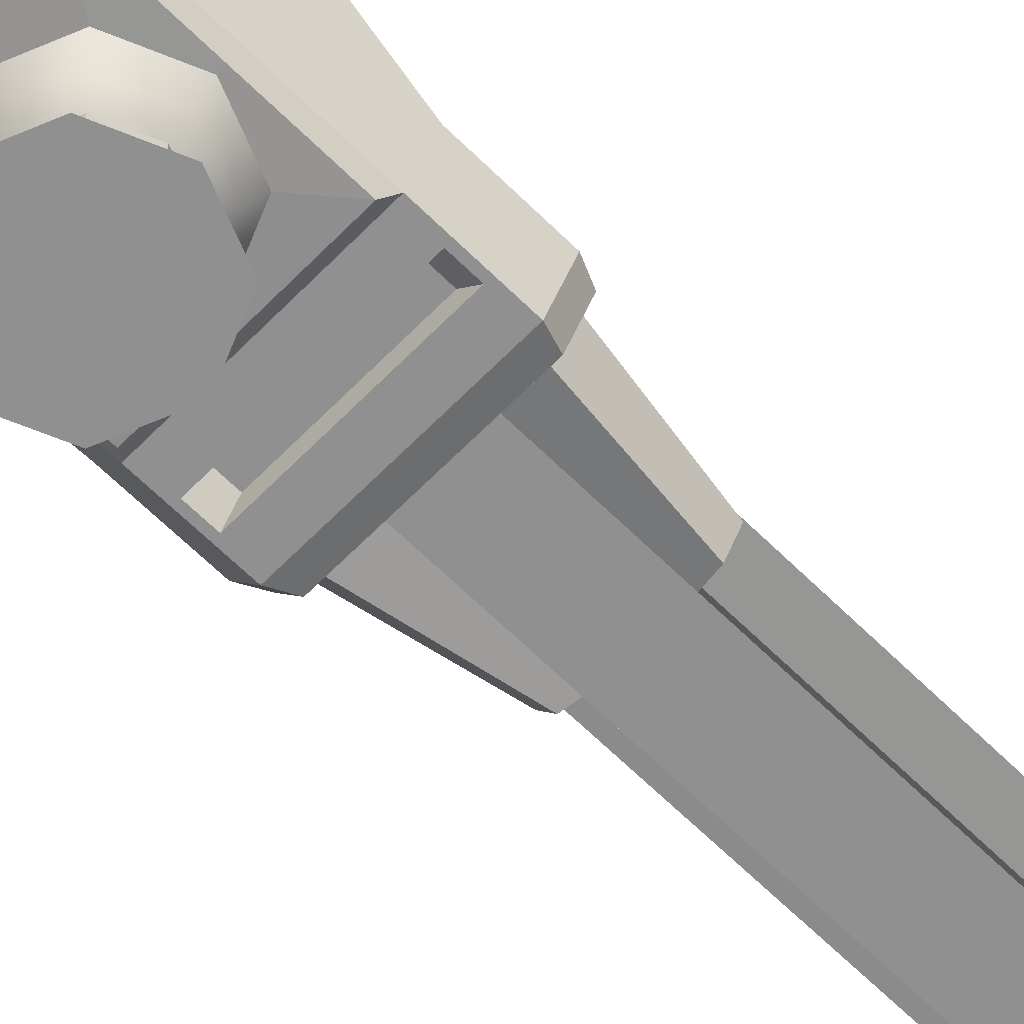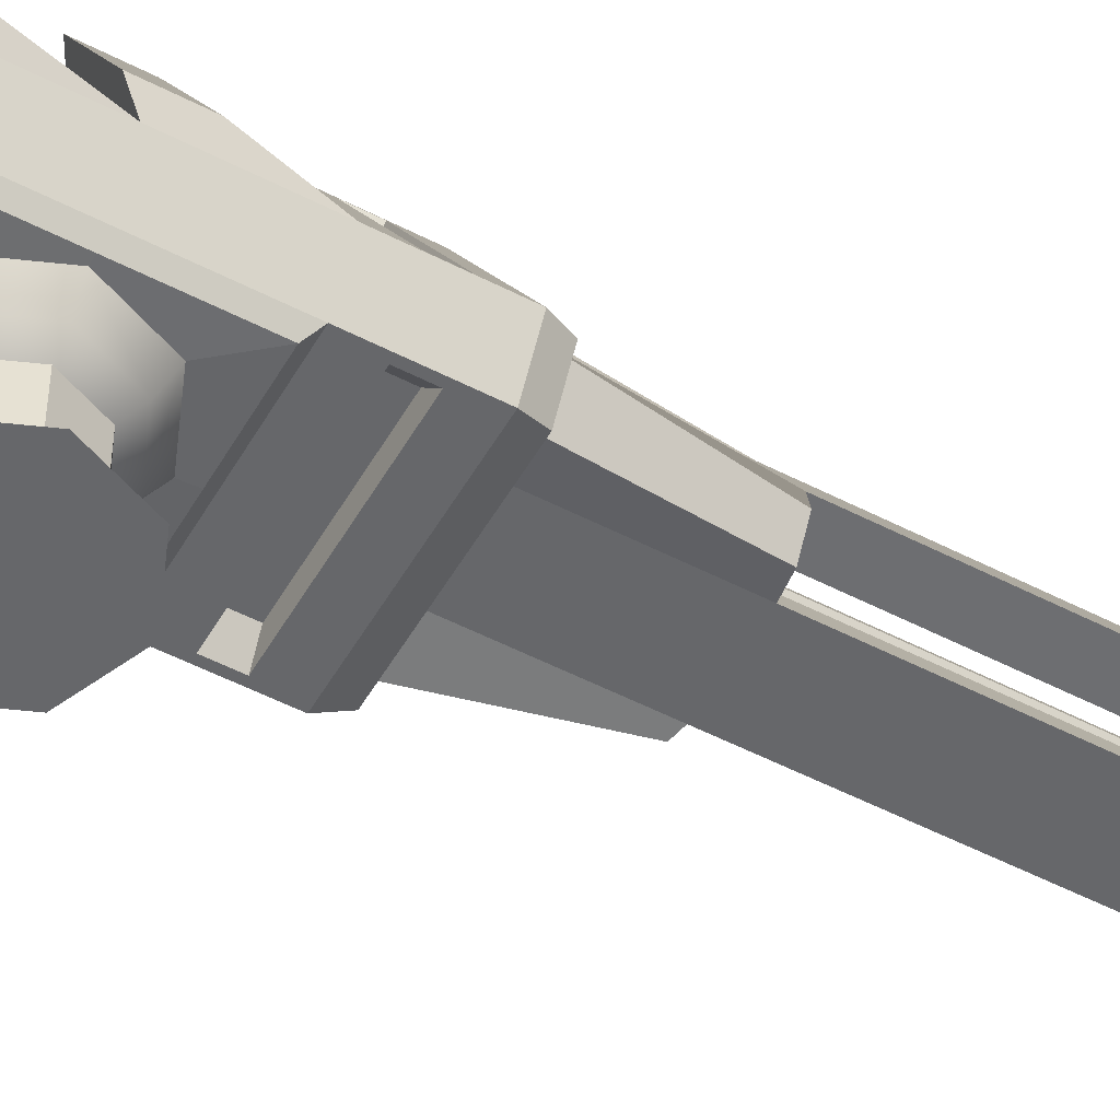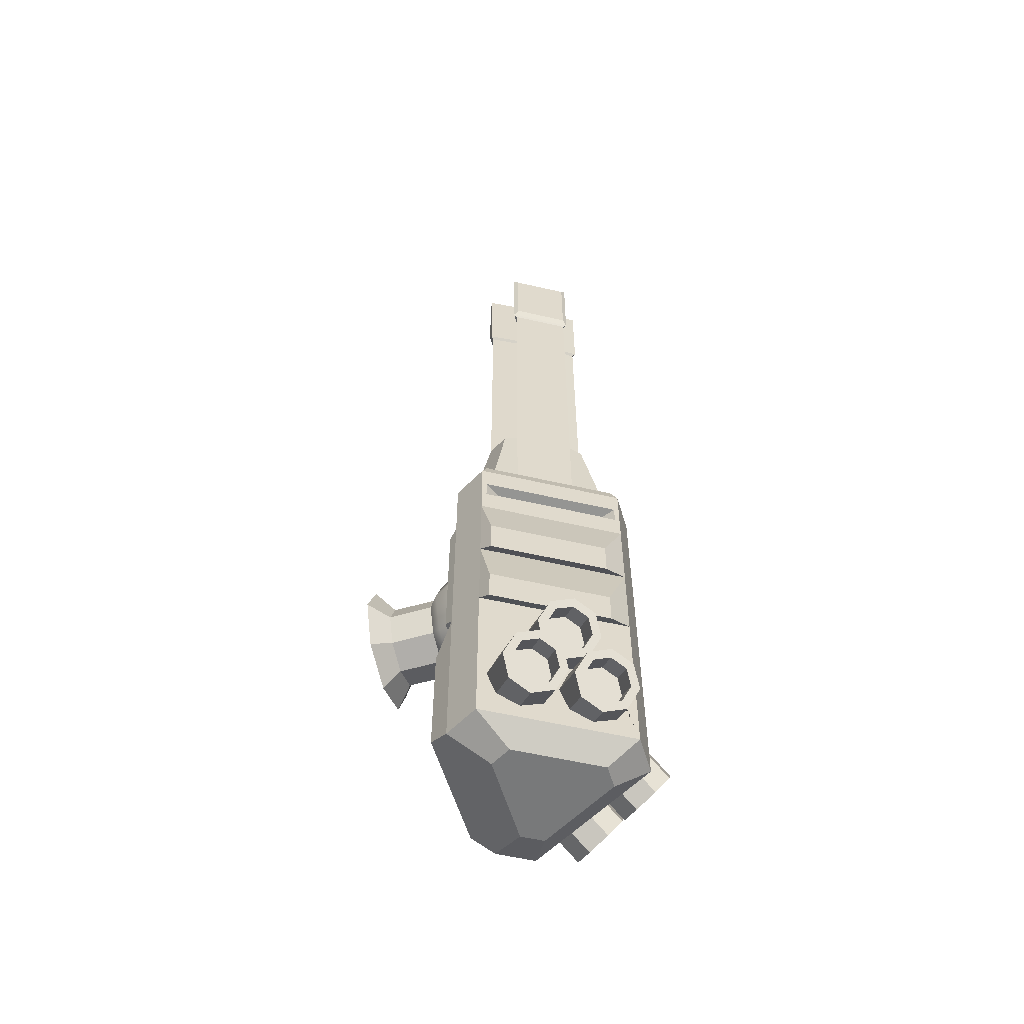
<metadata>
{"format":"obj","ext":"obj","renderer":"f3d","projection":"perspective","resolution":1024,"background":"white","views":[{"elev":-65.8,"azim":-134.6,"up":"+Y"},{"elev":-52.2,"azim":-119.2,"up":"+Y"},{"elev":-57.7,"azim":106.6,"up":"+Z"}]}
</metadata>
<code>
g default
v -10.68 198.9 256.4
v -20.45 189.5 256.4
v 10.68 198.9 256.4
v 20.45 189.5 256.4
v 41.14 109.1 256.4
v 28.48 104.8 256.4
v 51.83 127.6 256.4
v 48.93 140.2 256.4
v 63 76.28 0.09448
v 57.98 75.69 0.06152
v 63 76.28 -71.29
v 41 75.69 -40.94
v 63 76.28 67.92
v 41 75.69 41.06
v 0 75.69 58.04
v 0 76.28 67.92
v 0 75.69 -57.92
v 0 76.28 -71.29
v 69.06 84.1 0.2656
v 0 84.1 -77.98
v 69.06 84.1 74.61
v 0 84.1 74.61
v 43.01 191.4 -154.7
v 53.1 173.9 -163.3
v 63.2 156.4 -152.6
v 67.38 149.1 -129
v 63.2 156.4 -106.2
v 53.1 173.9 -97.56
v 43.01 191.4 -108.2
v 38.83 198.6 -131.8
v 47.54 183.5 -212.6
v 51.73 176.3 -188.9
v 47.54 183.5 -166.1
v 37.45 201 -157.5
v 27.35 218.5 -168.2
v 23.17 225.7 -191.8
v 27.35 218.5 -214.6
v 37.45 201 -223.2
v 78.69 129.6 -209.4
v 82.87 122.3 -185.8
v 78.69 129.6 -163
v 68.59 147 -154.4
v 58.5 164.5 -165
v 54.32 171.8 -188.7
v 58.5 164.5 -211.5
v 68.59 147 -220.1
v 10.7 204.4 -251.6
v 17.94 234.8 0.2656
v -17.94 234.8 0.2656
v 87 115.2 0.2656
v 38.43 223.1 -55.28
v 94 126.9 -55.28
v 94 126.9 -88.02
v 38.43 223.1 -88.02
v 17.94 234.8 74.61
v -17.94 234.8 74.61
v 87 115.2 74.61
v 0 97.24 99.7
v 52.91 97.24 99.7
v -52.91 97.24 99.7
v 16.61 217.7 114.9
v 69.52 126 114.9
v 69.52 126 99.7
v 16.61 217.7 99.7
v -31.8 103.6 638.5
v -31.8 103.6 546.5
v -27.32 100.5 553
v -27.32 100.5 632
v 27.32 100.5 632
v 31.8 103.6 638.5
v 31.8 103.6 546.5
v 27.32 100.5 553
v -19.84 193 638.5
v -19.84 193 546.5
v -24.72 190.6 553
v -24.72 190.6 632
v -51.64 137.9 638.5
v -52.04 143.3 632
v -51.64 137.9 546.5
v -52.04 143.3 553
v 51.64 137.9 638.5
v 51.64 137.9 546.5
v 52.04 143.3 553
v 52.04 143.3 632
v 19.84 193 638.5
v 24.72 190.6 632
v 19.84 193 546.5
v 24.72 190.6 553
v -16.92 132 546.5
v -16.92 132 638.5
v 16.92 132 638.5
v 16.92 132 546.5
v -2.651 165.9 546.5
v -2.651 165.9 638.5
v -19.57 136.6 546.5
v -19.57 136.6 638.5
v 19.57 136.6 546.5
v 19.57 136.6 638.5
v 2.651 165.9 546.5
v 2.651 165.9 638.5
v -15.15 130.3 544.2
v -28.48 104.8 544.2
v 15.15 130.3 544.2
v 28.48 104.8 544.2
v -5.059 165.3 544.2
v -20.21 139 544.2
v 5.059 165.3 544.2
v 20.45 189.5 544.2
v 15.15 130.3 93.03
v -15.15 130.3 93.03
v 5.059 165.3 93.03
v -5.059 165.3 93.03
v 48.06 59.55 0.06152
v 33.98 59.55 -33.92
v 33.98 59.55 34.04
v 0 59.55 48.12
v 0 59.55 -48
v 37.14 50.78 0.06152
v 26.26 50.78 -26.2
v 26.26 50.78 26.32
v 0 50.78 37.2
v 0 50.78 -37.08
v 38.86 222.4 24.24
v 93.57 127.6 24.24
v 93.57 127.6 -9.96
v 38.86 222.4 -9.96
v 64.46 84.1 98.04
v 0 84.1 98.04
v 84.7 119.2 116.6
v 20.24 230.8 116.6
v 84.7 119.2 98.04
v 20.24 230.8 98.04
v 72.6 187.5 -177
v 87.55 173.4 -169.8
v 64.47 206.4 -169.8
v 67.93 219 -152.4
v 80.95 217.9 -134.9
v 95.9 203.8 -127.7
v 104 185 -134.9
v 100.6 172.4 -152.4
v 70.4 168.3 -153.5
v 59.61 178.4 -158.7
v 53.75 192 -153.5
v 56.25 201.1 -140.9
v 65.64 200.4 -128.4
v 76.43 190.2 -123.1
v 82.3 176.6 -128.4
v 79.8 167.5 -140.9
v 75.84 189.8 -170.1
v 86.63 179.6 -164.9
v 69.97 203.4 -164.9
v 72.47 212.5 -152.4
v 81.87 211.7 -139.8
v 92.66 201.6 -134.6
v 98.52 188 -139.8
v 96.02 178.9 -152.4
v 90.3 162.2 -235.4
v 105.2 148.2 -228.2
v 82.17 181.1 -228.2
v 85.63 193.7 -210.7
v 98.65 192.6 -193.3
v 113.6 178.6 -186.1
v 121.7 159.7 -193.3
v 118.3 147.1 -210.7
v 88.11 143 -211.9
v 77.32 153.2 -217.1
v 71.45 166.8 -211.9
v 73.95 175.9 -199.3
v 83.34 175.1 -186.7
v 94.13 164.9 -181.5
v 100 151.3 -186.7
v 97.5 142.2 -199.3
v 93.54 164.5 -228.5
v 104.3 154.3 -223.3
v 87.68 178.1 -223.3
v 90.17 187.2 -210.7
v 99.57 186.5 -198.2
v 110.4 176.3 -193
v 116.2 162.7 -198.2
v 113.7 153.6 -210.7
v 54.7 213.1 -235.4
v 69.65 199 -228.2
v 46.58 231.9 -228.2
v 50.04 244.5 -210.7
v 63.06 243.5 -193.3
v 78.01 229.4 -186.1
v 86.13 210.5 -193.3
v 82.67 197.9 -210.7
v 52.51 193.8 -211.9
v 41.72 204 -217.1
v 35.86 217.6 -211.9
v 38.35 226.7 -199.3
v 47.75 225.9 -186.7
v 58.54 215.8 -181.5
v 64.4 202.1 -186.7
v 61.91 193.1 -199.3
v 57.95 215.3 -228.5
v 68.74 205.2 -223.3
v 52.08 229 -223.3
v 54.58 238.1 -210.7
v 63.97 237.3 -198.2
v 74.76 227.1 -193
v 80.63 213.5 -198.2
v 78.13 204.4 -210.7
v 0 10.6 37.2
v 26.26 10.6 26.32
v 37.14 10.6 0.06151
v 26.26 10.6 -26.2
v 0 10.6 -37.08
v -41.14 109.1 256.4
v -28.48 104.8 256.4
v -51.83 127.6 256.4
v -48.93 140.2 256.4
v -63 76.28 0.09448
v -57.98 75.69 0.06152
v -63 76.28 -71.29
v -41 75.69 -40.94
v -63 76.28 67.92
v -41 75.69 41.06
v -69.06 84.1 0.2656
v -69.06 84.1 74.61
v -43.01 191.4 -154.7
v -53.1 173.9 -163.3
v -63.2 156.4 -152.6
v -67.38 149.1 -129
v -63.2 156.4 -106.2
v -53.1 173.9 -97.56
v -43.01 191.4 -108.2
v -38.83 198.6 -131.8
v -47.54 183.5 -212.6
v -51.73 176.3 -188.9
v -47.54 183.5 -166.1
v -37.45 201 -157.5
v -27.35 218.5 -168.2
v -23.17 225.7 -191.8
v -27.35 218.5 -214.6
v -37.45 201 -223.2
v -78.69 129.6 -209.4
v -82.87 122.3 -185.8
v -78.69 129.6 -163
v -68.59 147 -154.4
v -58.5 164.5 -165
v -54.32 171.8 -188.7
v -58.5 164.5 -211.5
v -68.59 147 -220.1
v -87 115.2 0.2656
v -38.43 223.1 -55.28
v -94 126.9 -55.28
v -94 126.9 -88.02
v -38.43 223.1 -88.02
v -87 115.2 74.61
v -16.61 217.7 114.9
v -69.52 126 114.9
v -69.52 126 99.7
v -16.61 217.7 99.7
v -48.06 59.55 0.06152
v -33.98 59.55 -33.92
v -33.98 59.55 34.04
v -37.14 50.78 0.06152
v -26.26 50.78 -26.2
v -26.26 50.78 26.32
v -38.86 222.4 24.24
v -93.57 127.6 24.24
v -93.57 127.6 -9.96
v -38.86 222.4 -9.96
v -64.46 84.1 98.04
v -84.7 119.2 116.6
v -20.24 230.8 116.6
v -84.7 119.2 98.04
v -20.24 230.8 98.04
v -72.6 187.5 -177
v -87.55 173.4 -169.8
v -64.47 206.4 -169.8
v -67.93 219 -152.4
v -80.95 217.9 -134.9
v -95.9 203.8 -127.7
v -104 185 -134.9
v -100.6 172.4 -152.4
v -70.4 168.3 -153.5
v -59.61 178.4 -158.7
v -53.75 192 -153.5
v -56.25 201.1 -140.9
v -65.64 200.4 -128.4
v -76.43 190.2 -123.1
v -82.3 176.6 -128.4
v -79.8 167.5 -140.9
v -75.84 189.8 -170.1
v -86.63 179.6 -164.9
v -69.97 203.4 -164.9
v -72.47 212.5 -152.4
v -81.87 211.7 -139.8
v -92.66 201.6 -134.6
v -98.52 188 -139.8
v -96.02 178.9 -152.4
v -90.3 162.2 -235.4
v -105.2 148.2 -228.2
v -82.17 181.1 -228.2
v -85.63 193.7 -210.7
v -98.65 192.6 -193.3
v -113.6 178.6 -186.1
v -121.7 159.7 -193.3
v -118.3 147.1 -210.7
v -88.11 143 -211.9
v -77.32 153.2 -217.1
v -71.45 166.8 -211.9
v -73.95 175.9 -199.3
v -83.34 175.1 -186.7
v -94.13 164.9 -181.5
v -100 151.3 -186.7
v -97.5 142.2 -199.3
v -93.54 164.5 -228.5
v -104.3 154.3 -223.3
v -87.68 178.1 -223.3
v -90.17 187.2 -210.7
v -99.57 186.5 -198.2
v -110.4 176.3 -193
v -116.2 162.7 -198.2
v -113.7 153.6 -210.7
v -54.7 213.1 -235.4
v -69.65 199 -228.2
v -46.58 231.9 -228.2
v -50.04 244.5 -210.7
v -63.06 243.5 -193.3
v -78.01 229.4 -186.1
v -86.13 210.5 -193.3
v -82.67 197.9 -210.7
v -52.51 193.8 -211.9
v -41.72 204 -217.1
v -35.86 217.6 -211.9
v -38.35 226.7 -199.3
v -47.75 225.9 -186.7
v -58.54 215.8 -181.5
v -64.4 202.1 -186.7
v -61.91 193.1 -199.3
v -57.95 215.3 -228.5
v -68.74 205.2 -223.3
v -52.08 229 -223.3
v -54.58 238.1 -210.7
v -63.97 237.3 -198.2
v -74.76 227.1 -193
v -80.63 213.5 -198.2
v -78.13 204.4 -210.7
v -26.26 10.6 26.32
v -37.14 10.6 0.06151
v -26.26 10.6 -26.2
v 0 -5.135 57.39
v 40.54 -5.135 40.6
v 57.33 -5.135 0.06151
v 40.54 -5.135 -40.48
v 0 -5.135 -57.27
v -40.54 -5.135 40.6
v -57.33 -5.135 0.06151
v -40.54 -5.135 -40.48
v 55.3 66.03 -223.8
v 55.3 66.03 -108.3
v 0 66.03 -108.3
v -55.3 66.03 -108.3
v -55.3 66.03 -223.8
v 9.871 125 638.5
v 18.55 108.4 638.5
v -9.871 125 638.5
v -18.55 108.4 638.5
v -40.83 147 638.5
v -22.28 179.1 638.5
v -22.12 146.2 638.5
v -12.25 163.3 638.5
v 22.28 179.1 638.5
v 40.83 147 638.5
v 12.25 163.3 638.5
v 22.12 146.2 638.5
v 9.871 125 633.2
v 18.55 108.4 633.2
v -9.871 125 633.2
v -18.55 108.4 633.2
v -40.83 147 633.2
v -22.28 179.1 633.2
v -22.12 146.2 633.2
v -12.25 163.3 633.2
v 22.28 179.1 633.2
v 40.83 147 633.2
v 12.25 163.3 633.2
v 22.12 146.2 633.2
v -10.7 204.4 -251.6
v -20.45 189.5 544.2
v 20.21 139 544.2
v 20.45 189.5 140
v -28.48 104.8 140
v 57.91 94.06 140
v 28.48 104.8 140
v 69.06 84.1 -77.98
v -69.06 84.1 -77.98
v 69.06 84.1 -234.7
v -69.06 84.1 -234.7
v -17.94 234.8 -234.7
v 17.94 234.8 -77.98
v 17.94 234.8 -234.7
v 41.19 114.5 -251.6
v 51.89 133 -251.6
v -41.19 114.5 -251.6
v -17.94 234.8 140
v 52.91 97.24 114.9
v 0 97.24 114.9
v 16.49 227.4 155.1
v 15.04 220.4 155.1
v -63.51 88.81 155.1
v 63.51 88.81 155.1
v 0 84.1 140
v -20.21 139 93.03
v -15.04 220.4 140
v -20.45 189.5 140
v 15.04 220.4 140
v -57.91 94.06 140
v -17.94 234.8 -77.98
v -51.89 133 -251.6
v 17.94 234.8 140
v -69.06 84.1 140
v 69.06 84.1 140
v -52.91 97.24 114.9
v -16.49 227.4 155.1
v -15.04 220.4 155.1
v -57.91 94.06 155.1
v 57.91 94.06 155.1
v -48.93 140.2 544.2
v 48.93 140.2 544.2
v 20.21 139 93.03
v 72.94 120.1 140
v 48.93 140.2 140
v 87 115.2 -77.98
v 87 115.2 -234.7
v 87 115.2 140
v 80 117.4 155.1
v 72.94 120.1 155.1
v 64.46 84.1 116.6
v 0 84.1 116.6
v -72.94 120.1 140
v -48.93 140.2 140
v -87 115.2 -77.98
v -87 115.2 -234.7
v -87 115.2 140
v -80 117.4 155.1
v -72.94 120.1 155.1
v -64.46 84.1 116.6
g Gauss_Weapon:polySurface8
f 411 3 4 386
f 388 5 6 389
f 426 427 8 7
f 9 10 12 11
f 9 13 14 10
f 15 14 13 16
f 17 18 11 12
f 390 19 9 11
f 20 390 11 18
f 21 22 16 13
f 358 354 356
f 356 357 358
f 428 390 392 429
f 429 392 397 398
f 396 429 398 47
f 398 397 399 414
f 47 398 414 383
f 50 19 390 428
f 51 52 53 54
f 430 417 21 57
f 61 62 63 64
f 417 430 431 406
f 426 388 422 432
f 406 405 407
f 430 415 403 431
f 411 426 432 404
f 432 422 406 431
f 404 432 431 403
f 65 66 67 68
f 69 70 65 68
f 71 70 69 72
f 71 72 67 66
f 77 73 76 78
f 74 79 80 75
f 89 66 65 90
f 91 92 89 90
f 71 92 91 70
f 72 69 68 67
f 99 97 98 100
f 101 102 66 89
f 92 103 101 89
f 104 103 92 71
f 104 71 66 102
f 423 106 95 79
f 388 426 7 5
f 427 389 6 8
f 427 425 109 389
f 4 3 1 2
f 7 8 6 5
f 386 427 426 411
f 104 389 109 103
f 103 109 110 101
f 372 371 373 374
f 376 375 377 378
f 427 424 385 425
f 108 386 111 107
f 427 386 108 424
f 385 107 111 425
f 380 379 381 382
f 12 10 113 114
f 10 14 115 113
f 14 15 116 115
f 17 12 114 117
f 118 119 114 113
f 120 118 113 115
f 121 120 115 116
f 119 122 117 114
f 123 124 125 126
f 57 21 19 50
f 9 19 21 13
f 22 21 127 128
f 21 417 433 127
f 417 407 434 433
f 415 430 129 130
f 430 57 131 129
f 57 55 132 131
f 55 415 130 132
f 128 127 59 58
f 127 433 401 59
f 433 434 402 401
f 130 129 62 61
f 129 131 63 62
f 131 132 64 63
f 132 130 61 64
f 55 57 124 123
f 57 50 125 124
f 50 48 126 125
f 48 55 123 126
f 48 50 52 51
f 50 428 53 52
f 428 395 54 53
f 395 48 51 54
f 24 133 134 25
f 23 135 133 24
f 30 136 135 23
f 29 137 136 30
f 28 138 137 29
f 27 139 138 28
f 26 140 139 27
f 25 134 140 26
f 148 141 144 145
f 134 133 149 150
f 133 135 151 149
f 135 136 152 151
f 136 137 153 152
f 137 138 154 153
f 138 139 155 154
f 139 140 156 155
f 140 134 150 156
f 150 149 142 141
f 149 151 143 142
f 151 152 144 143
f 152 153 145 144
f 153 154 146 145
f 154 155 147 146
f 155 156 148 147
f 156 150 141 148
f 46 157 158 39
f 45 159 157 46
f 44 160 159 45
f 43 161 160 44
f 42 162 161 43
f 41 163 162 42
f 40 164 163 41
f 39 158 164 40
f 172 165 168 169
f 158 157 173 174
f 157 159 175 173
f 159 160 176 175
f 160 161 177 176
f 161 162 178 177
f 162 163 179 178
f 163 164 180 179
f 164 158 174 180
f 174 173 166 165
f 173 175 167 166
f 175 176 168 167
f 176 177 169 168
f 177 178 170 169
f 178 179 171 170
f 179 180 172 171
f 180 174 165 172
f 38 181 182 31
f 37 183 181 38
f 36 184 183 37
f 35 185 184 36
f 34 186 185 35
f 33 187 186 34
f 32 188 187 33
f 31 182 188 32
f 196 189 192 193
f 182 181 197 198
f 181 183 199 197
f 183 184 200 199
f 184 185 201 200
f 185 186 202 201
f 186 187 203 202
f 187 188 204 203
f 188 182 198 204
f 198 197 190 189
f 197 199 191 190
f 199 200 192 191
f 200 201 193 192
f 201 202 194 193
f 202 203 195 194
f 203 204 196 195
f 204 198 189 196
f 44 32 33 43
f 23 24 33 34
f 24 25 42 43
f 25 26 41 42
f 30 23 34 35
f 38 31 45 46
f 429 396 38 46
f 396 395 35 36
f 428 429 40 41
f 29 30 35 395
f 26 27 428 41
f 40 429 46 39
f 395 28 29
f 37 38 396 36
f 428 28 395
f 428 27 28
f 148 145 146 147
f 144 141 142 143
f 196 193 194 195
f 192 189 190 191
f 172 169 170 171
f 168 165 166 167
f 120 121 205 206
f 118 120 206 207
f 119 118 207 208
f 122 119 208 209
f 409 410 2 1
f 412 387 211 210
f 435 212 213 436
f 214 216 217 215
f 214 215 219 218
f 15 16 218 219
f 17 217 216 18
f 391 216 214 220
f 20 18 216 391
f 221 218 16 22
f 395 396 394 413
f 437 438 393 391
f 438 414 399 393
f 397 392 393 399
f 394 383 414 438
f 396 47 383 394
f 48 395 413 49
f 246 437 391 220
f 247 250 249 248
f 415 55 56 400
f 439 251 221 416
f 58 59 401 402
f 60 58 402 418
f 252 255 254 253
f 403 415 400 419
f 411 404 420 409
f 416 405 440 439
f 435 441 421 412
f 417 406 407
f 407 405 416
f 422 388 412 421
f 439 440 419 400
f 409 420 441 435
f 404 403 419 420
f 441 440 405 421
f 406 422 421 405
f 420 419 440 441
f 70 69 72 71
f 69 70 65 68
f 66 67 68 65
f 71 72 67 66
f 85 86 88 87
f 81 84 86 85
f 82 83 84 81
f 87 88 83 82
f 77 78 80 79
f 74 75 76 73
f 92 91 70 71
f 91 92 89 90
f 66 65 90 89
f 72 69 68 67
f 99 100 85 87
f 82 81 98 97
f 88 86 84 83
f 95 96 77 79
f 93 94 96 95
f 74 73 94 93
f 80 78 76 75
f 103 92 71 104
f 92 103 101 89
f 102 66 89 101
f 104 71 66 102
f 107 99 87 108
f 385 97 99 107
f 424 82 97 385
f 108 87 82 424
f 105 93 95 106
f 384 74 93 105
f 423 79 74 384
f 386 4 2 410
f 3 411 409 1
f 412 210 212 435
f 436 213 211 387
f 109 425 408 110
f 425 111 112 408
f 111 386 410 112
f 436 387 110 408
f 4 3 1 2
f 212 210 211 213
f 388 389 387 412
f 410 409 435 436
f 102 101 110 387
f 389 104 102 387
f 436 408 106 423
f 384 105 112 410
f 436 423 384 410
f 106 408 112 105
f 217 257 256 215
f 215 256 258 219
f 219 258 116 15
f 17 117 257 217
f 259 256 257 260
f 261 258 256 259
f 121 116 258 261
f 260 257 117 122
f 55 48 49 56
f 262 265 264 263
f 251 246 220 221
f 214 218 221 220
f 22 128 266 221
f 221 266 442 416
f 416 442 434 407
f 400 268 267 439
f 439 267 269 251
f 251 269 270 56
f 56 270 268 400
f 128 58 60 266
f 266 60 418 442
f 442 418 402 434
f 268 252 253 267
f 267 253 254 269
f 269 254 255 270
f 270 255 252 268
f 56 262 263 251
f 251 263 264 246
f 246 264 265 49
f 49 265 262 56
f 49 247 248 246
f 246 248 249 437
f 437 249 250 413
f 413 250 247 49
f 223 224 272 271
f 222 223 271 273
f 229 222 273 274
f 228 229 274 275
f 227 228 275 276
f 226 227 276 277
f 225 226 277 278
f 224 225 278 272
f 286 283 282 279
f 272 288 287 271
f 271 287 289 273
f 273 289 290 274
f 274 290 291 275
f 275 291 292 276
f 276 292 293 277
f 277 293 294 278
f 278 294 288 272
f 288 279 280 287
f 287 280 281 289
f 289 281 282 290
f 290 282 283 291
f 291 283 284 292
f 292 284 285 293
f 293 285 286 294
f 294 286 279 288
f 245 238 296 295
f 244 245 295 297
f 243 244 297 298
f 242 243 298 299
f 241 242 299 300
f 240 241 300 301
f 239 240 301 302
f 238 239 302 296
f 310 307 306 303
f 296 312 311 295
f 295 311 313 297
f 297 313 314 298
f 298 314 315 299
f 299 315 316 300
f 300 316 317 301
f 301 317 318 302
f 302 318 312 296
f 312 303 304 311
f 311 304 305 313
f 313 305 306 314
f 314 306 307 315
f 315 307 308 316
f 316 308 309 317
f 317 309 310 318
f 318 310 303 312
f 237 230 320 319
f 236 237 319 321
f 235 236 321 322
f 234 235 322 323
f 233 234 323 324
f 232 233 324 325
f 231 232 325 326
f 230 231 326 320
f 334 331 330 327
f 320 336 335 319
f 319 335 337 321
f 321 337 338 322
f 322 338 339 323
f 323 339 340 324
f 324 340 341 325
f 325 341 342 326
f 326 342 336 320
f 336 327 328 335
f 335 328 329 337
f 337 329 330 338
f 338 330 331 339
f 339 331 332 340
f 340 332 333 341
f 341 333 334 342
f 342 334 327 336
f 243 242 232 231
f 222 233 232 223
f 223 242 241 224
f 224 241 240 225
f 229 234 233 222
f 237 245 244 230
f 438 245 237 394
f 394 235 234 413
f 437 240 239 438
f 228 413 234 229
f 225 240 437 226
f 239 238 245 438
f 413 228 227
f 236 235 394 237
f 437 413 227
f 437 227 226
f 286 285 284 283
f 282 281 280 279
f 334 333 332 331
f 330 329 328 327
f 310 309 308 307
f 306 305 304 303
f 261 343 205 121
f 259 344 343 261
f 260 345 344 259
f 122 209 345 260
f 206 205 346 347
f 207 206 347 348
f 208 207 348 349
f 209 208 349 350
f 205 343 351 346
f 343 344 352 351
f 344 345 353 352
f 345 209 350 353
f 347 349 348
f 353 351 352
f 350 346 351 353
f 347 346 350 349
f 392 390 355 354
f 390 20 356 355
f 20 391 357 356
f 391 393 358 357
f 393 392 354 358
f 70 91 359 360
f 91 90 361 359
f 90 65 362 361
f 65 70 360 362
f 73 77 363 364
f 77 96 365 363
f 96 94 366 365
f 94 73 364 366
f 81 85 367 368
f 85 100 369 367
f 100 98 370 369
f 98 81 368 370
f 360 359 371 372
f 359 361 373 371
f 361 362 374 373
f 362 360 372 374
f 364 363 375 376
f 363 365 377 375
f 365 366 378 377
f 366 364 376 378
f 368 367 379 380
f 367 369 381 379
f 369 370 382 381
f 370 368 380 382
f 43 33 24
f 32 44 45 31
f 231 230 244 243
f 242 223 232
f 356 354 355

</code>
